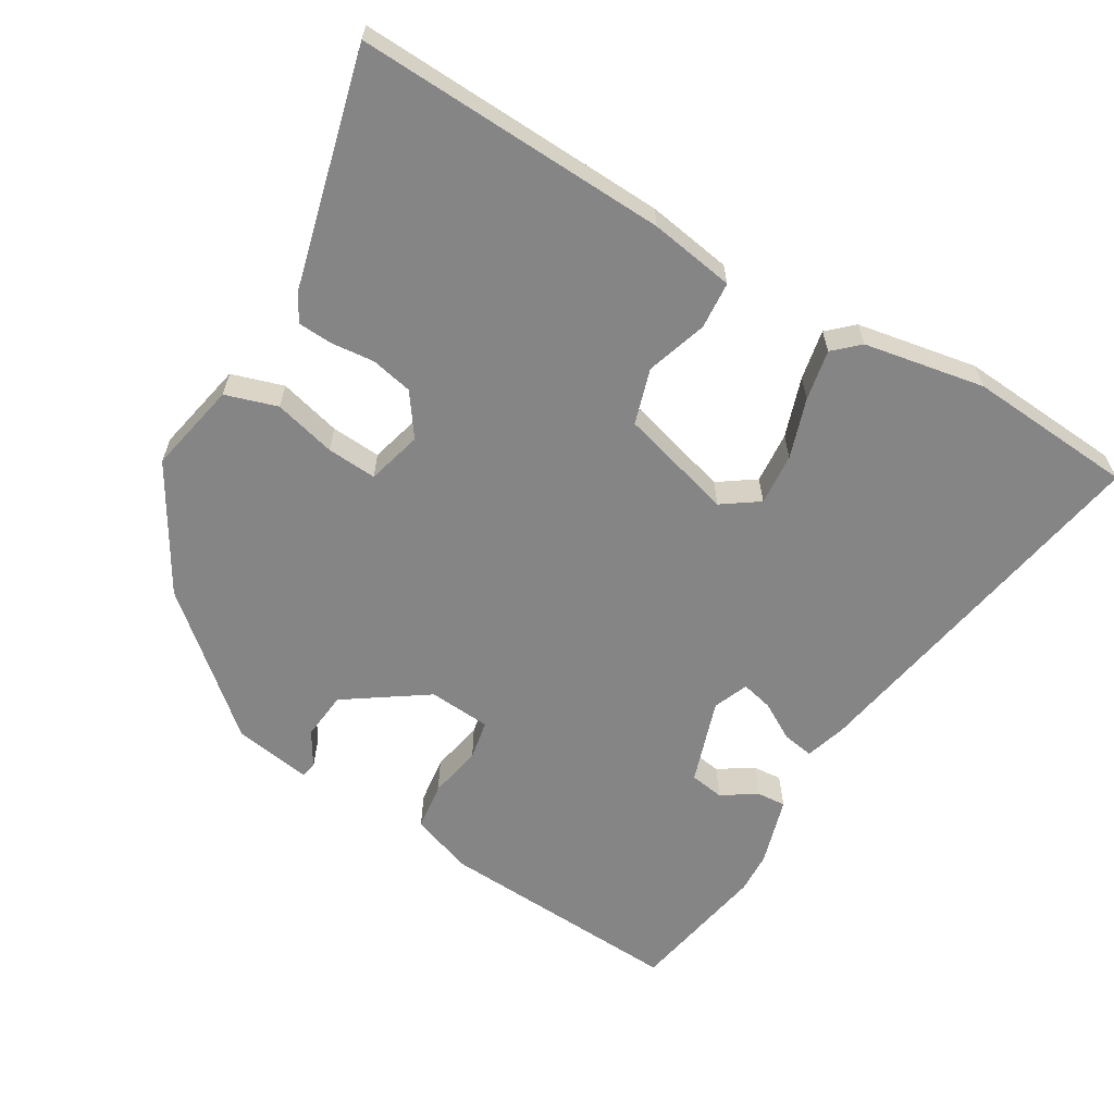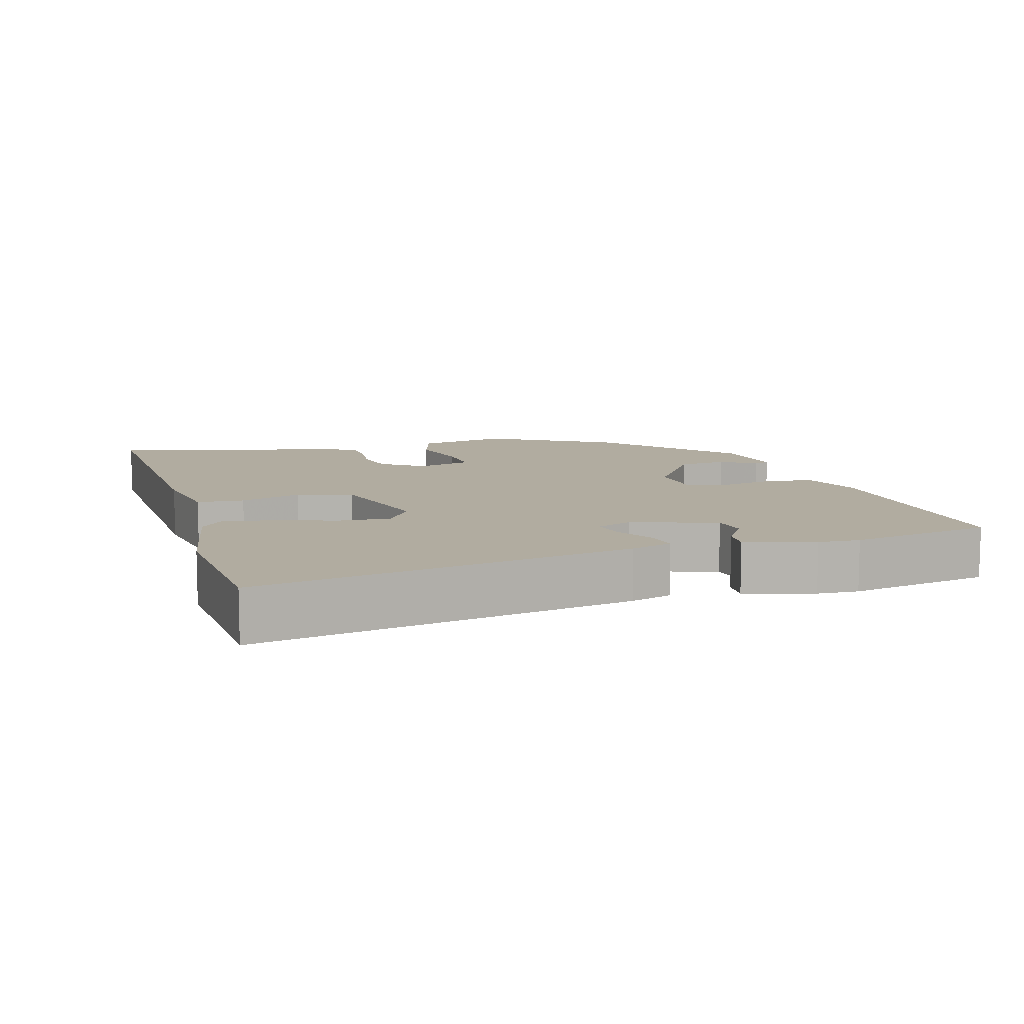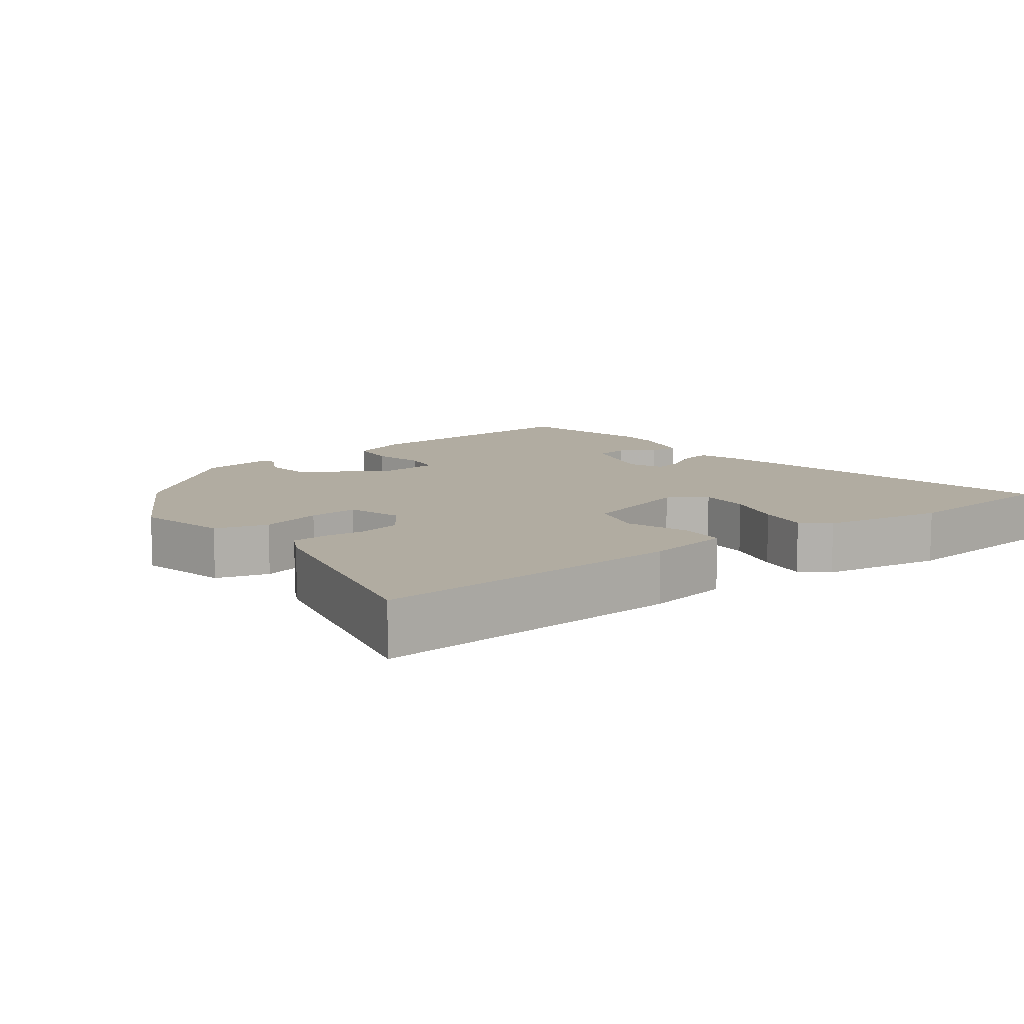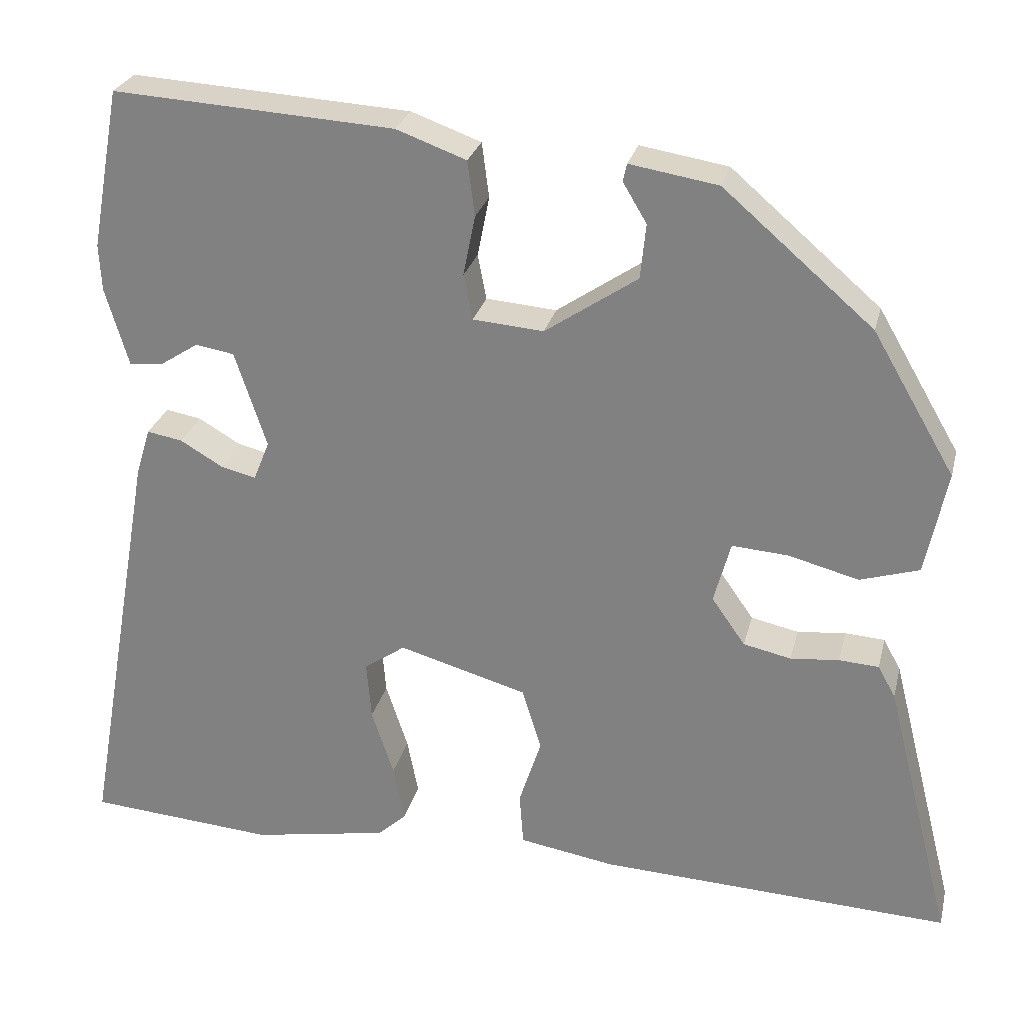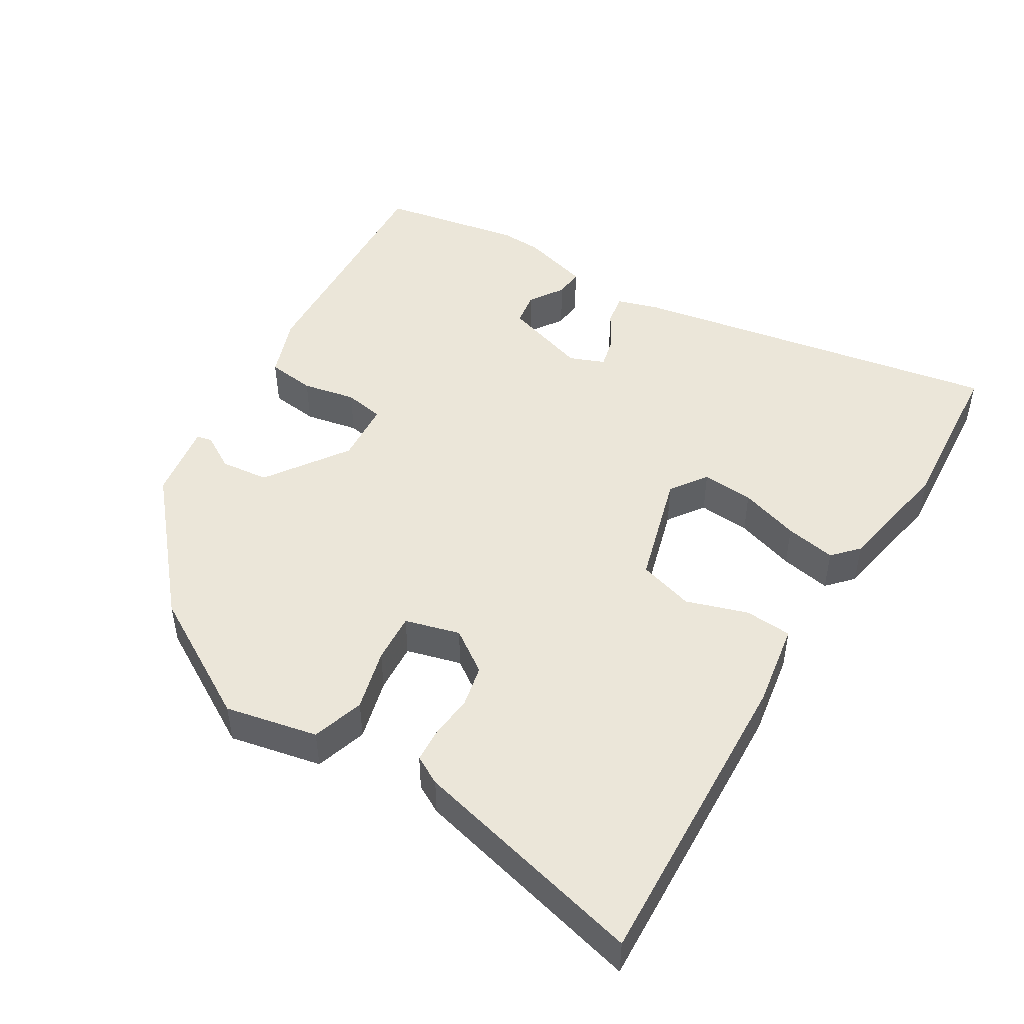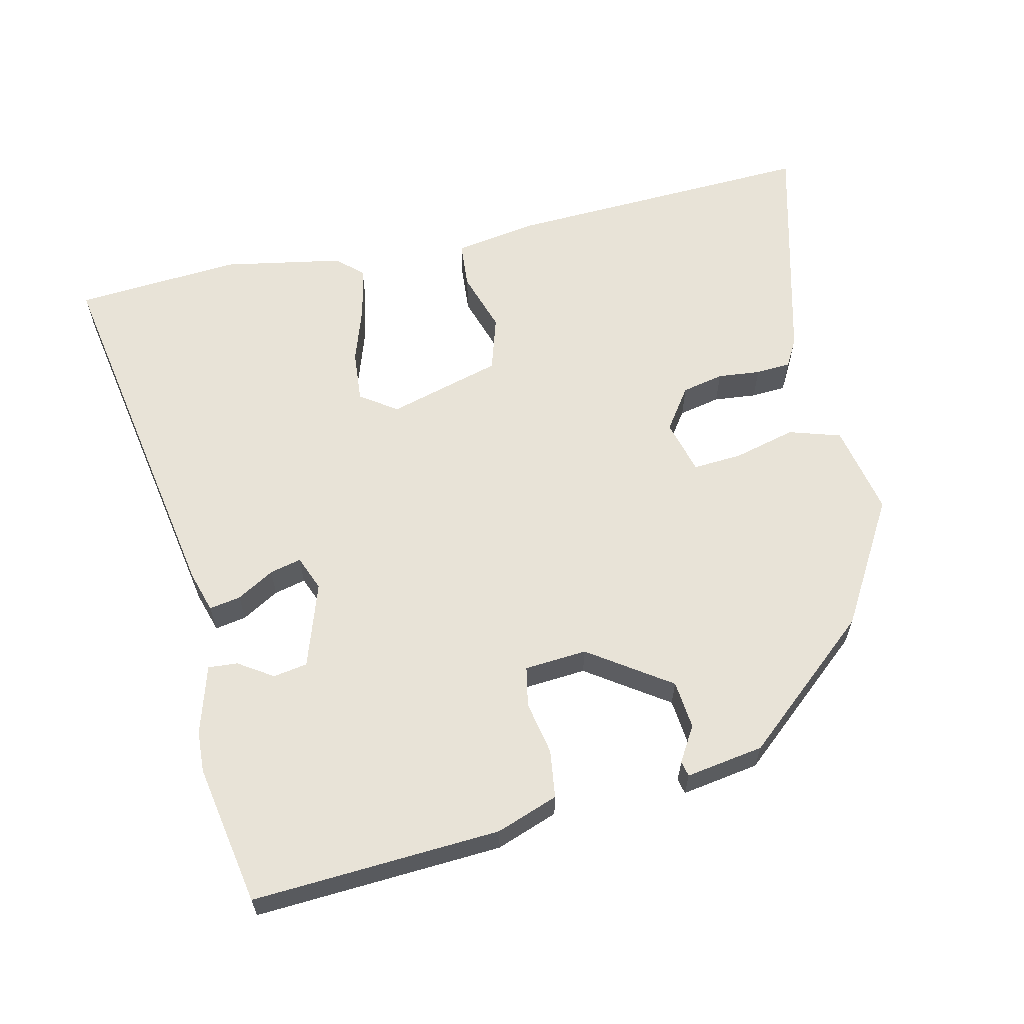
<metadata>
{"format":"obj","ext":"obj","renderer":"f3d","projection":"perspective","resolution":1024,"background":"white","views":[{"elev":-61.9,"azim":149.4,"up":"+Y"},{"elev":10.1,"azim":-106.5,"up":"+Y"},{"elev":10.2,"azim":142.0,"up":"+Y"},{"elev":26.9,"azim":13.5,"up":"+Z"},{"elev":47.6,"azim":121.2,"up":"+Y"},{"elev":61.6,"azim":-12.8,"up":"+Y"}]}
</metadata>
<code>
v -0.528 0.07 0.348
v -0.491 0.07 0.55
v -0.137 0.07 0.529
v -0.049 0.07 0.497
v -0.04 0.07 0.428
v -0.055 0.07 0.352
v -0.044 0.07 0.295
v 0.045 0.07 0.288
v 0.161 0.07 0.367
v 0.168 0.07 0.436
v 0.138 0.07 0.486
v 0.143 0.07 0.508
v 0.254 0.07 0.49
v 0.442 0.07 0.328
v 0.546 0.07 0.15
v 0.519 0.07 0.019
v 0.445 0.07 -0.004
v 0.357 0.07 0.019
v 0.286 0.07 0.024
v 0.265 0.07 -0.054
v 0.307 0.07 -0.114
v 0.367 0.07 -0.127
v 0.428 0.07 -0.121
v 0.478 0.07 -0.124
v 0.5 0.07 -0.164
v 0.585 0.07 -0.499
v 0.142 0.07 -0.479
v 0.021 0.07 -0.459
v 0.016 0.07 -0.392
v 0.044 0.07 -0.305
v 0.02 0.07 -0.226
v -0.142 0.07 -0.18
v -0.194 0.07 -0.216
v -0.188 0.07 -0.29
v -0.16 0.07 -0.375
v -0.146 0.07 -0.447
v -0.182 0.07 -0.48
v -0.354 0.07 -0.511
v -0.591 0.07 -0.493
v -0.497 0.07 0.038
v -0.479 0.07 0.097
v -0.434 0.07 0.089
v -0.381 0.07 0.058
v -0.336 0.07 0.047
v -0.316 0.07 0.097
v -0.356 0.07 0.218
v -0.405 0.07 0.226
v -0.454 0.07 0.194
v -0.496 0.07 0.191
v -0.525 0.07 0.289
v -0.528 0 0.348
v -0.491 0 0.55
v -0.137 0 0.529
v -0.049 0 0.497
v -0.04 0 0.428
v -0.055 0 0.352
v -0.044 0 0.295
v 0.045 0 0.288
v 0.161 0 0.367
v 0.168 0 0.436
v 0.138 0 0.486
v 0.143 0 0.508
v 0.254 0 0.49
v 0.442 0 0.328
v 0.546 0 0.15
v 0.519 0 0.019
v 0.445 0 -0.004
v 0.357 0 0.019
v 0.286 0 0.024
v 0.265 0 -0.054
v 0.307 0 -0.114
v 0.367 0 -0.127
v 0.428 0 -0.121
v 0.478 0 -0.124
v 0.5 0 -0.164
v 0.585 0 -0.499
v 0.142 0 -0.479
v 0.021 0 -0.459
v 0.016 0 -0.392
v 0.044 0 -0.305
v 0.02 0 -0.226
v -0.142 0 -0.18
v -0.194 0 -0.216
v -0.188 0 -0.29
v -0.16 0 -0.375
v -0.146 0 -0.447
v -0.182 0 -0.48
v -0.354 0 -0.511
v -0.591 0 -0.493
v -0.497 0 0.038
v -0.479 0 0.097
v -0.434 0 0.089
v -0.381 0 0.058
v -0.336 0 0.047
v -0.316 0 0.097
v -0.356 0 0.218
v -0.405 0 0.226
v -0.454 0 0.194
v -0.496 0 0.191
v -0.525 0 0.289
f 2 3 4
f 1 2 4
f 50 1 4
f 49 50 4
f 48 49 4
f 47 48 4
f 4 5 6
f 47 4 6
f 46 47 6
f 45 46 6 7
f 44 45 7 8
f 41 42 43
f 40 41 43
f 39 40 43
f 38 39 43
f 37 38 43
f 36 37 43
f 35 36 43
f 34 35 43
f 33 34 43 44
f 32 33 44 8
f 28 29 30
f 27 28 30
f 26 27 30
f 25 26 30
f 24 25 30
f 23 24 30
f 22 23 30
f 21 22 30 31
f 20 21 31 32
f 16 17 18
f 15 16 18
f 14 15 18
f 13 14 18
f 12 13 18
f 10 11 12
f 10 12 18
f 9 10 18 19
f 19 20 32
f 9 19 32
f 8 9 32
f 54 53 52
f 54 52 51
f 54 51 100
f 54 100 99
f 54 99 98
f 54 98 97
f 56 55 54
f 56 54 97
f 56 97 96
f 57 56 96 95
f 58 57 95 94
f 93 92 91
f 93 91 90
f 93 90 89
f 93 89 88
f 93 88 87
f 93 87 86
f 93 86 85
f 93 85 84
f 94 93 84 83
f 58 94 83 82
f 80 79 78
f 80 78 77
f 80 77 76
f 80 76 75
f 80 75 74
f 80 74 73
f 80 73 72
f 81 80 72 71
f 82 81 71 70
f 68 67 66
f 68 66 65
f 68 65 64
f 68 64 63
f 68 63 62
f 62 61 60
f 68 62 60
f 69 68 60 59
f 82 70 69
f 82 69 59
f 82 59 58
f 1 51 52 2
f 2 52 53 3
f 3 53 54 4
f 4 54 55 5
f 5 55 56 6
f 6 56 57 7
f 7 57 58 8
f 8 58 59 9
f 9 59 60 10
f 10 60 61 11
f 11 61 62 12
f 12 62 63 13
f 13 63 64 14
f 14 64 65 15
f 15 65 66 16
f 16 66 67 17
f 17 67 68 18
f 18 68 69 19
f 19 69 70 20
f 20 70 71 21
f 21 71 72 22
f 22 72 73 23
f 23 73 74 24
f 24 74 75 25
f 25 75 76 26
f 26 76 77 27
f 27 77 78 28
f 28 78 79 29
f 29 79 80 30
f 30 80 81 31
f 31 81 82 32
f 32 82 83 33
f 33 83 84 34
f 34 84 85 35
f 35 85 86 36
f 36 86 87 37
f 37 87 88 38
f 38 88 89 39
f 39 89 90 40
f 40 90 91 41
f 41 91 92 42
f 42 92 93 43
f 43 93 94 44
f 44 94 95 45
f 45 95 96 46
f 46 96 97 47
f 47 97 98 48
f 48 98 99 49
f 49 99 100 50
f 50 100 51 1

</code>
